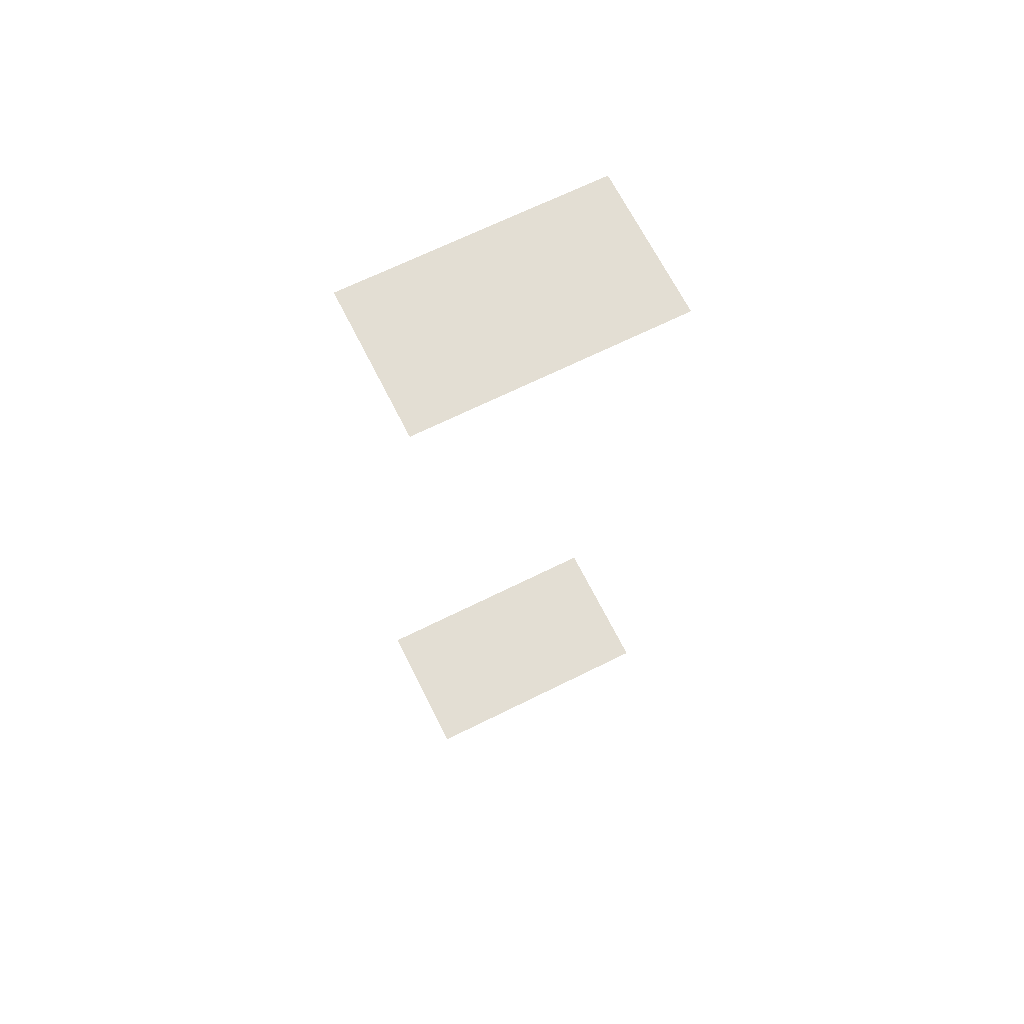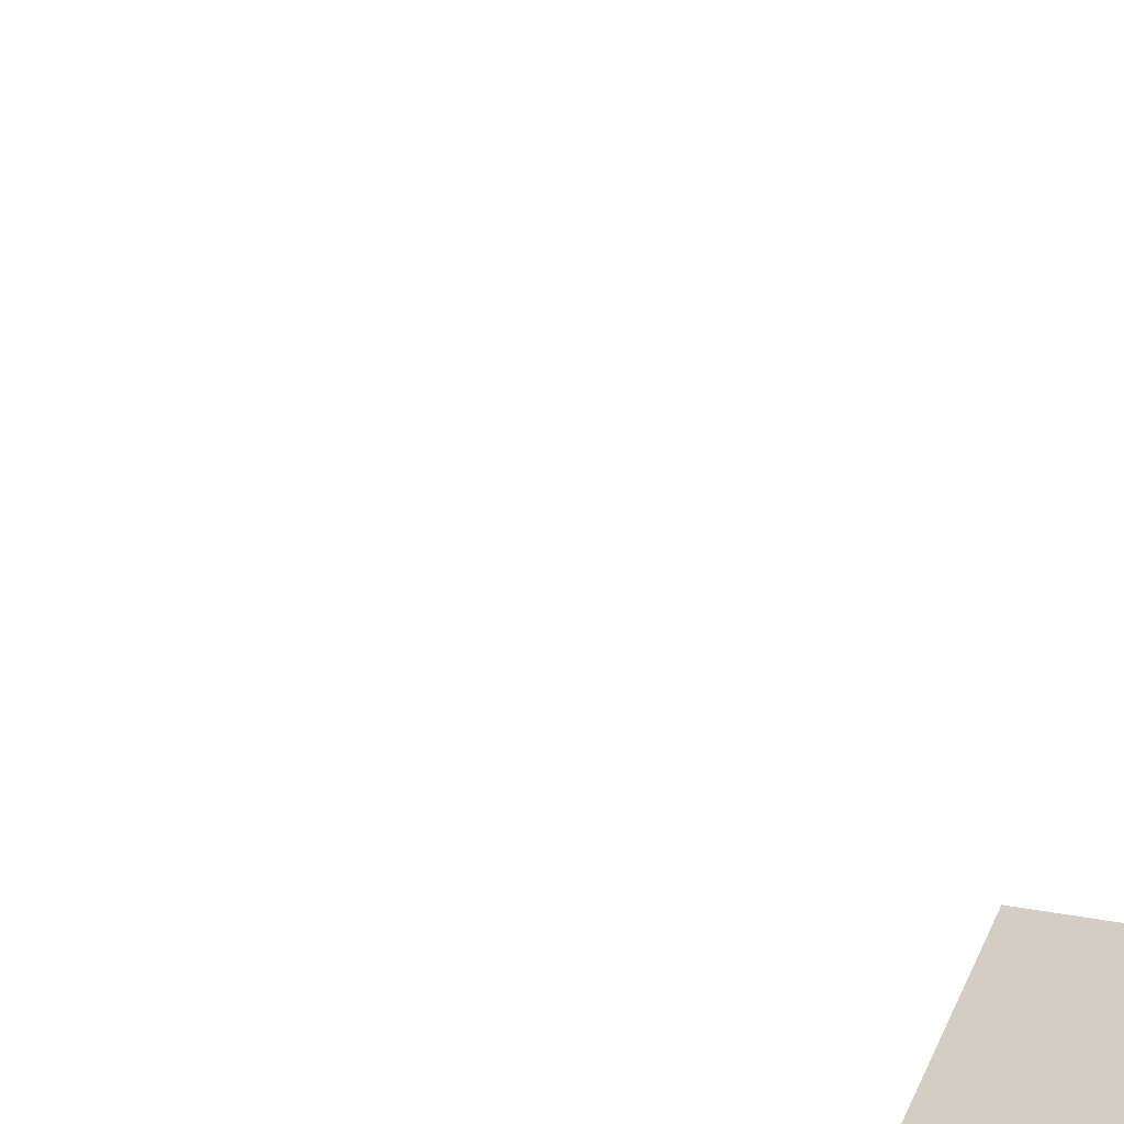
<metadata>
{"format":"obj","ext":"obj","renderer":"f3d","projection":"perspective","resolution":1024,"background":"white","views":[{"elev":67.2,"azim":-144.5,"up":"+Z"},{"elev":-41.6,"azim":27.1,"up":"+Y"}]}
</metadata>
<code>
o geometryt000010000010000110010110000110000110100000010110st80_F
v 1227 -228.1 187.9
v 1259 -212.2 187.9
v 1242 -243.6 187.9
v 1241 -202.6 187.9
v 1224 -234.2 187.9
v 1224 -234 187.9
v 1259 -212.2 312.2
v 1241 -202.6 312.2
v 1227 -228.1 312.2
v 1224 -234.2 312.2
v 1224 -234 312.2
v 1242 -243.6 312.2
f 1 2 3
f 4 2 1
f 1 3 5
f 6 1 5
f 7 8 9
f 10 9 11
f 10 12 9
f 12 7 9

</code>
